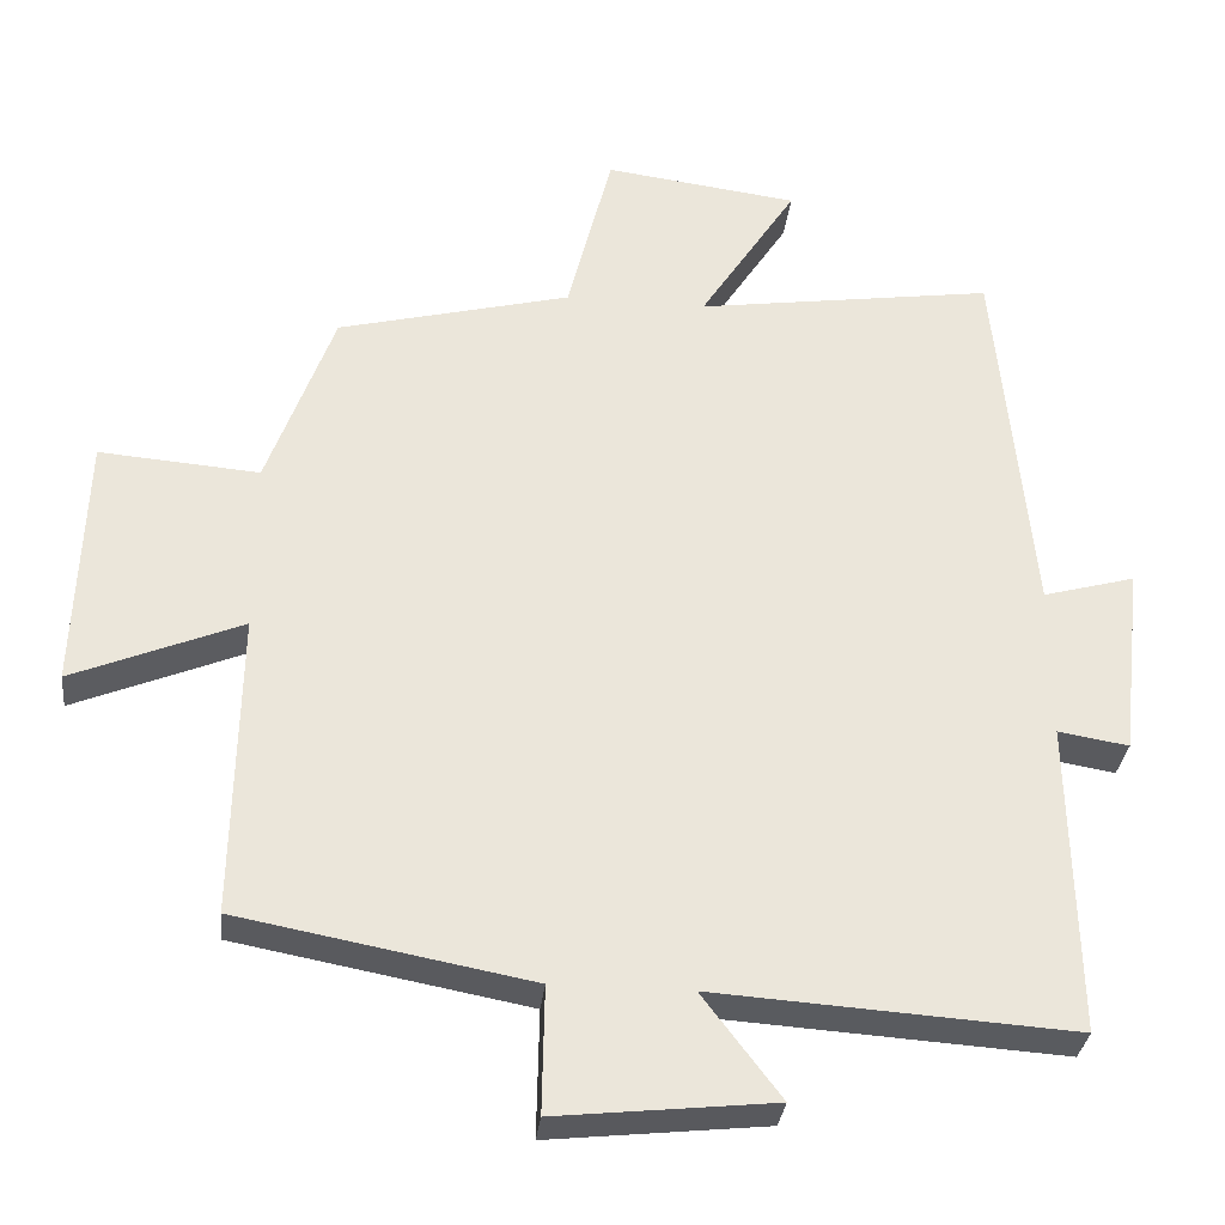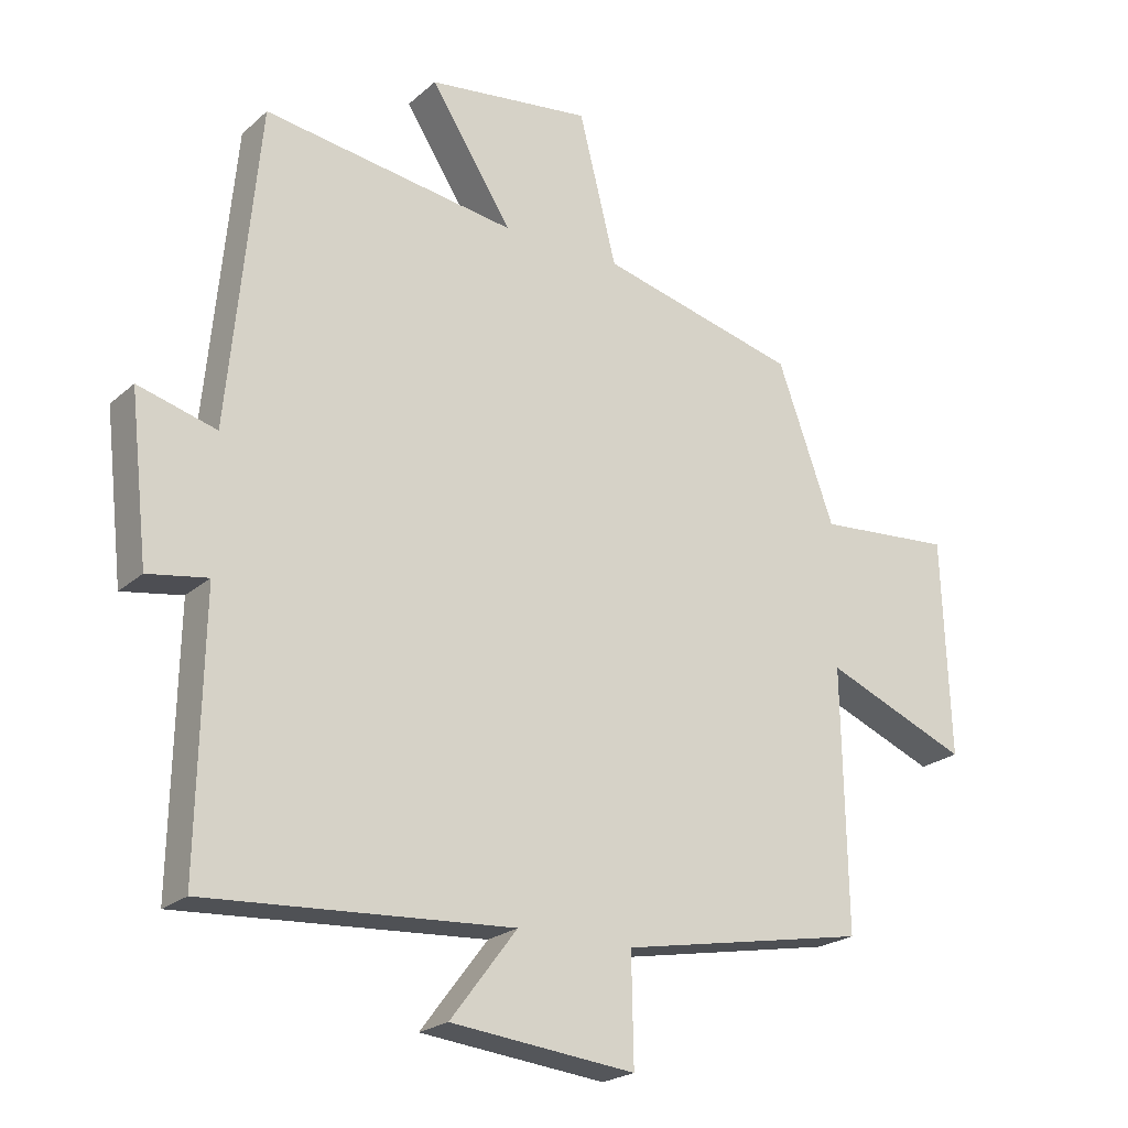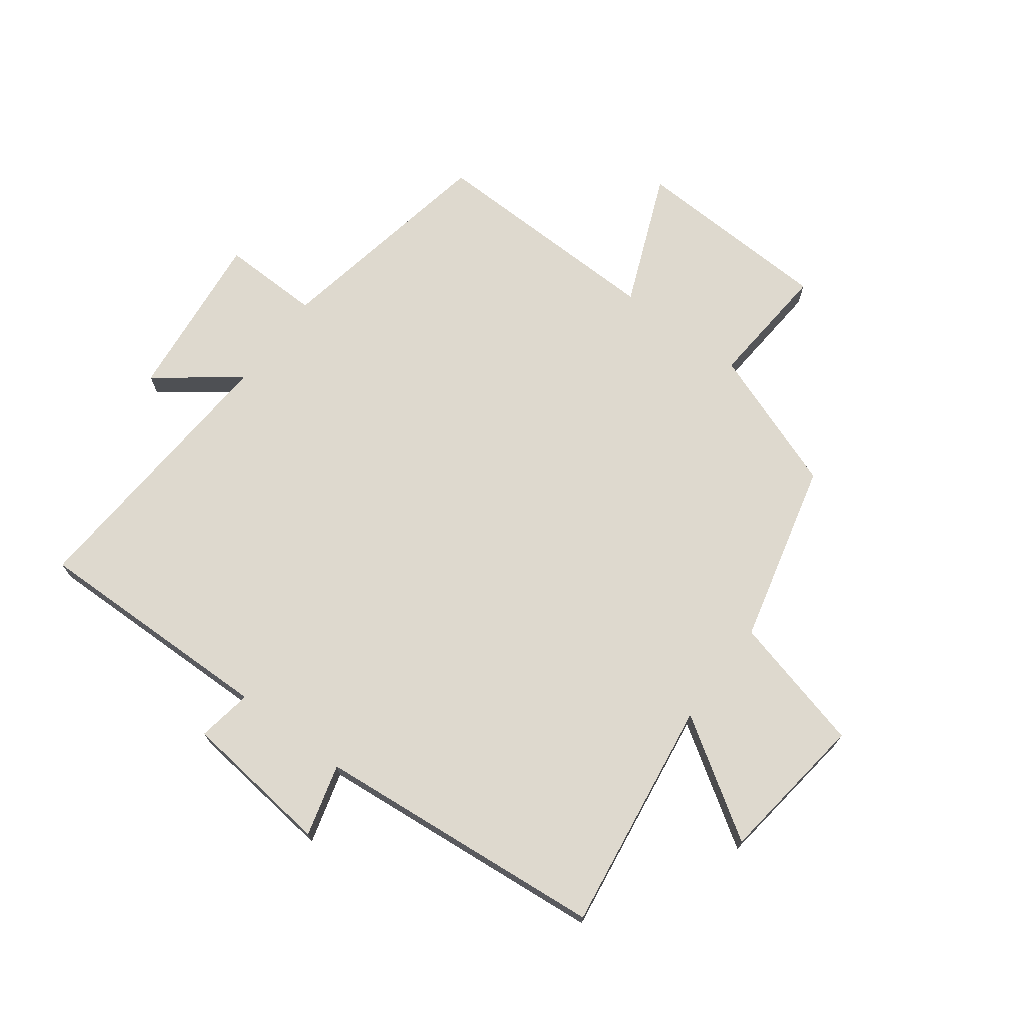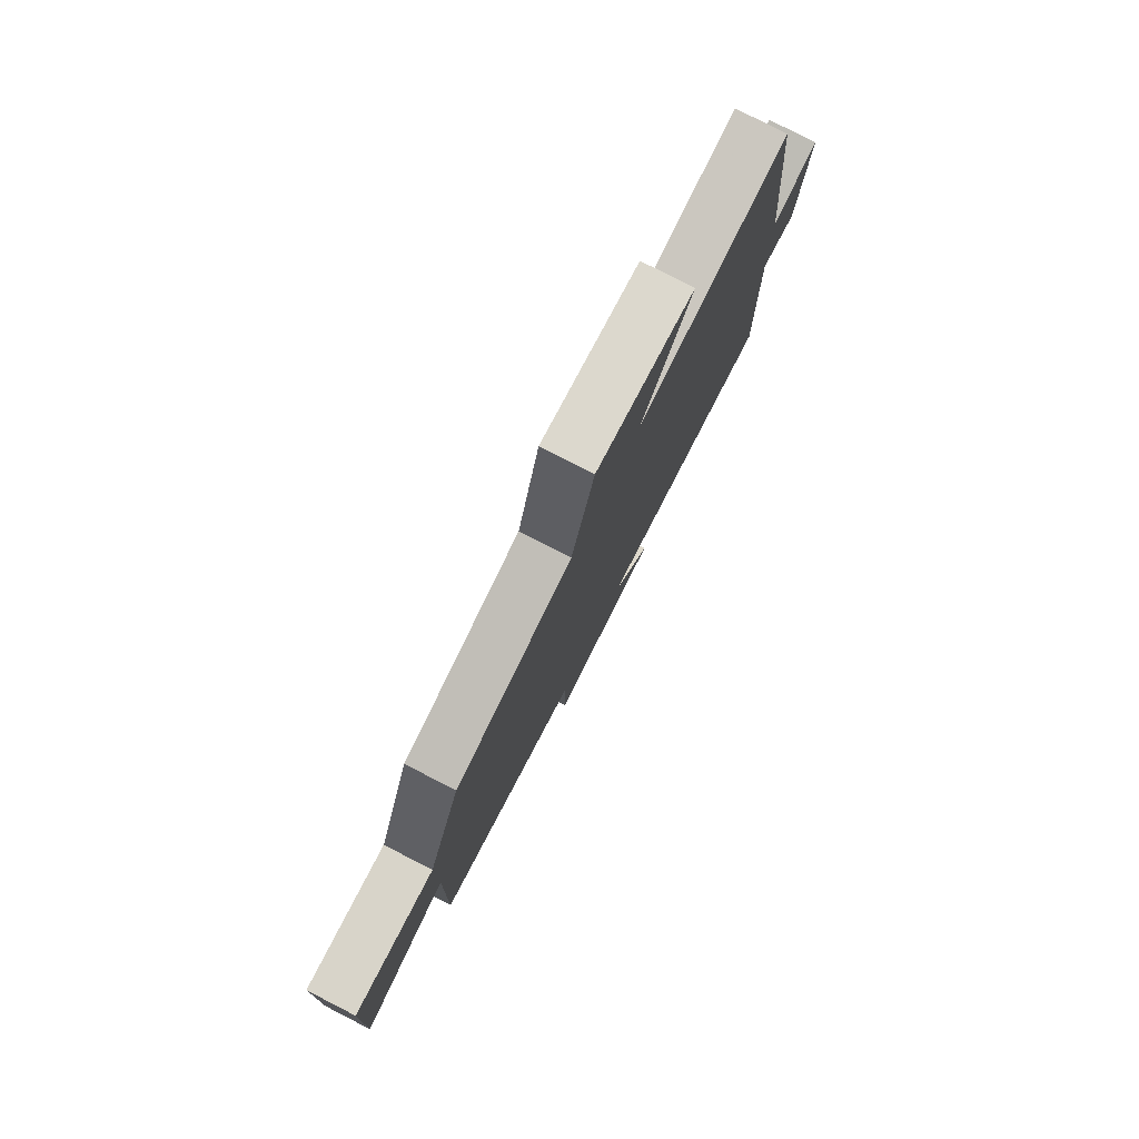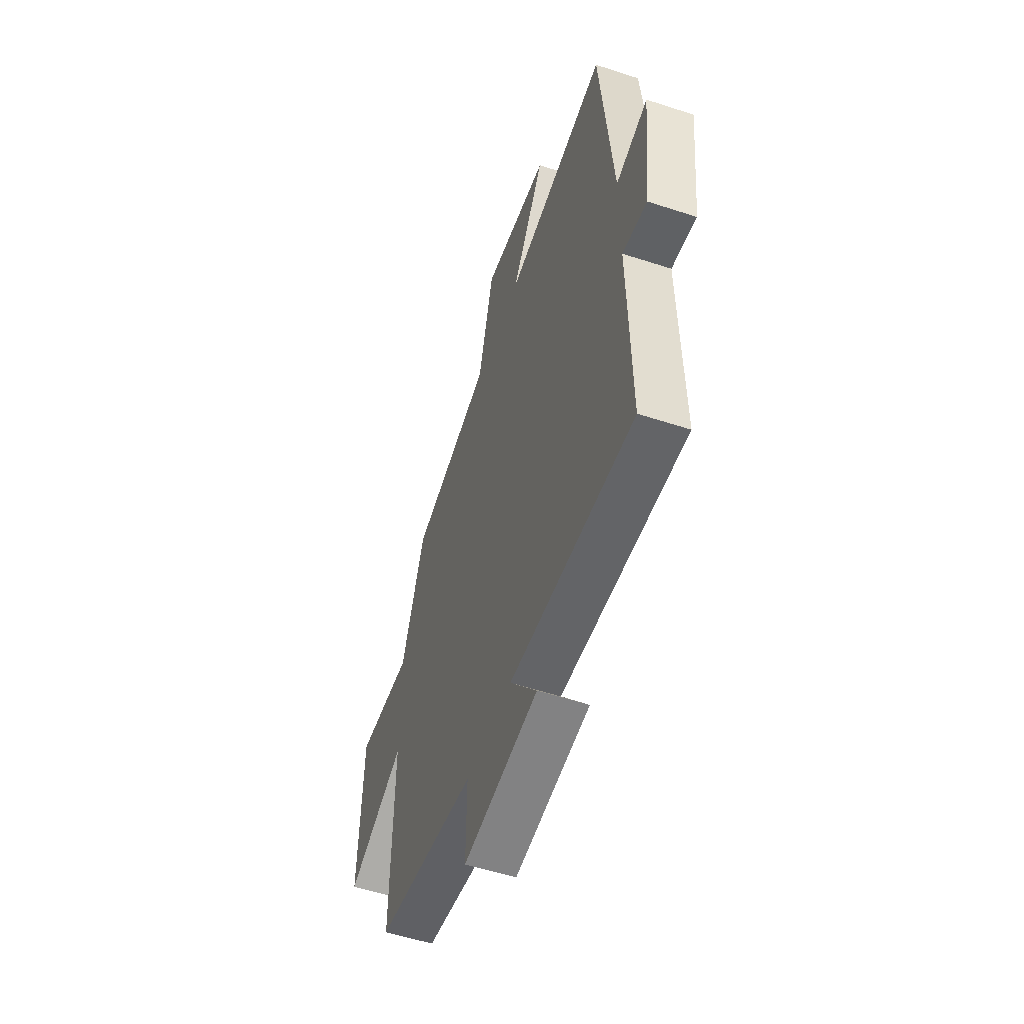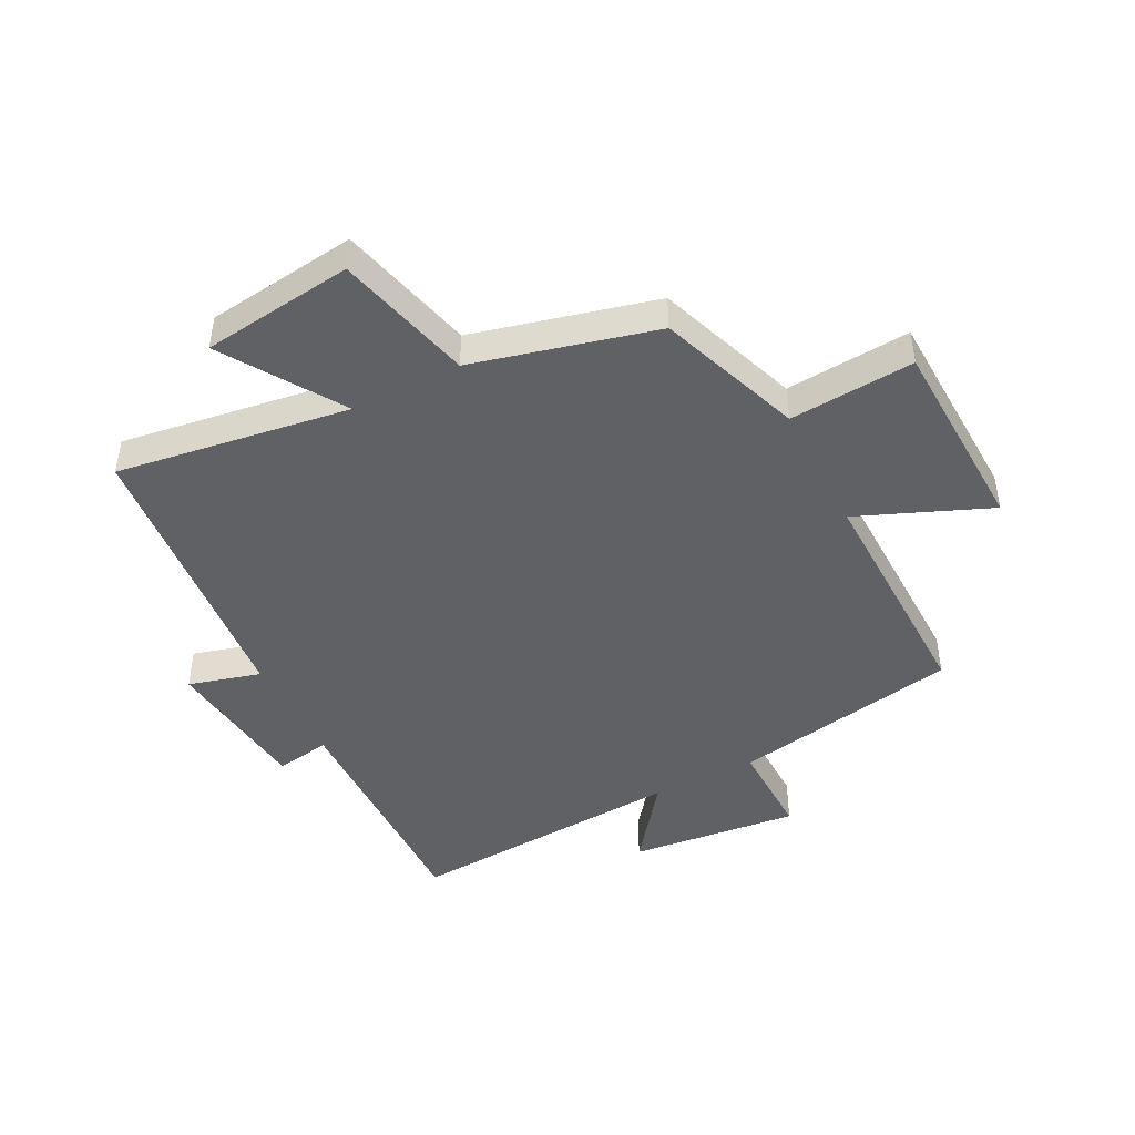
<metadata>
{"format":"obj","ext":"obj","renderer":"f3d","projection":"perspective","resolution":1024,"background":"white","views":[{"elev":-32.0,"azim":173.7,"up":"+Z"},{"elev":-22.3,"azim":-34.3,"up":"+Z"},{"elev":71.5,"azim":-53.1,"up":"+Y"},{"elev":79.5,"azim":117.1,"up":"+Z"},{"elev":-54.9,"azim":-109.1,"up":"+Z"},{"elev":-45.6,"azim":27.1,"up":"+Y"}]}
</metadata>
<code>
v 0.414 0.07 0.424
v 0.5 0.07 0.187
v 0.706 0.07 0.203
v 0.718 0.07 -0.127
v 0.5 0.07 -0.037
v 0.507 0.07 -0.43
v 0.131 0.07 -0.5
v 0.134 0.07 -0.663
v -0.146 0.07 -0.633
v -0.045 0.07 -0.5
v -0.508 0.07 -0.53
v -0.5 0.07 -0.126
v -0.591 0.07 -0.141
v -0.619 0.07 0.107
v -0.5 0.07 0.074
v -0.454 0.07 0.556
v -0.069 0.07 0.5
v -0.194 0.07 0.694
v 0.056 0.07 0.726
v 0.113 0.07 0.5
v 0.414 0 0.424
v 0.5 0 0.187
v 0.706 0 0.203
v 0.718 0 -0.127
v 0.5 0 -0.037
v 0.507 0 -0.43
v 0.131 0 -0.5
v 0.134 0 -0.663
v -0.146 0 -0.633
v -0.045 0 -0.5
v -0.508 0 -0.53
v -0.5 0 -0.126
v -0.591 0 -0.141
v -0.619 0 0.107
v -0.5 0 0.074
v -0.454 0 0.556
v -0.069 0 0.5
v -0.194 0 0.694
v 0.056 0 0.726
v 0.113 0 0.5
f 17 18 19 20
f 17 20 1 2
f 15 16 17 2
f 12 13 14 15
f 12 15 2 3
f 10 11 12 3
f 7 8 9 10
f 5 6 7 10
f 5 10 3
f 3 4 5
f 40 39 38 37
f 22 21 40 37
f 22 37 36 35
f 35 34 33 32
f 23 22 35 32
f 23 32 31 30
f 30 29 28 27
f 30 27 26 25
f 23 30 25
f 25 24 23
f 1 21 22 2
f 2 22 23 3
f 3 23 24 4
f 4 24 25 5
f 5 25 26 6
f 6 26 27 7
f 7 27 28 8
f 8 28 29 9
f 9 29 30 10
f 10 30 31 11
f 11 31 32 12
f 12 32 33 13
f 13 33 34 14
f 14 34 35 15
f 15 35 36 16
f 16 36 37 17
f 17 37 38 18
f 18 38 39 19
f 19 39 40 20
f 20 40 21 1

</code>
